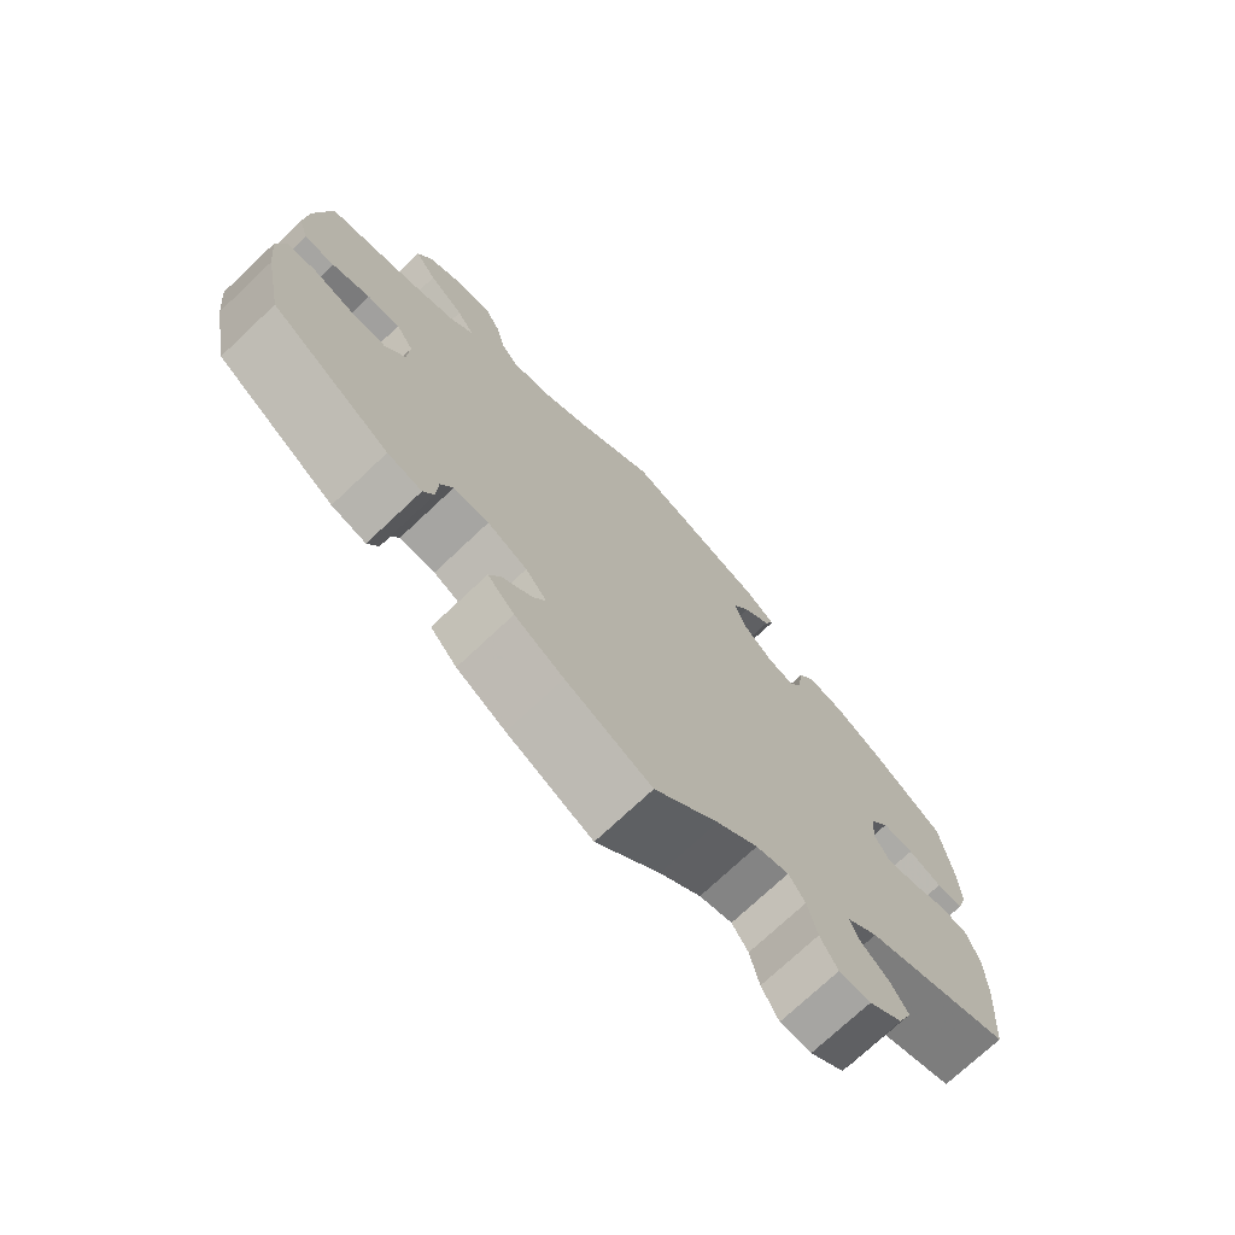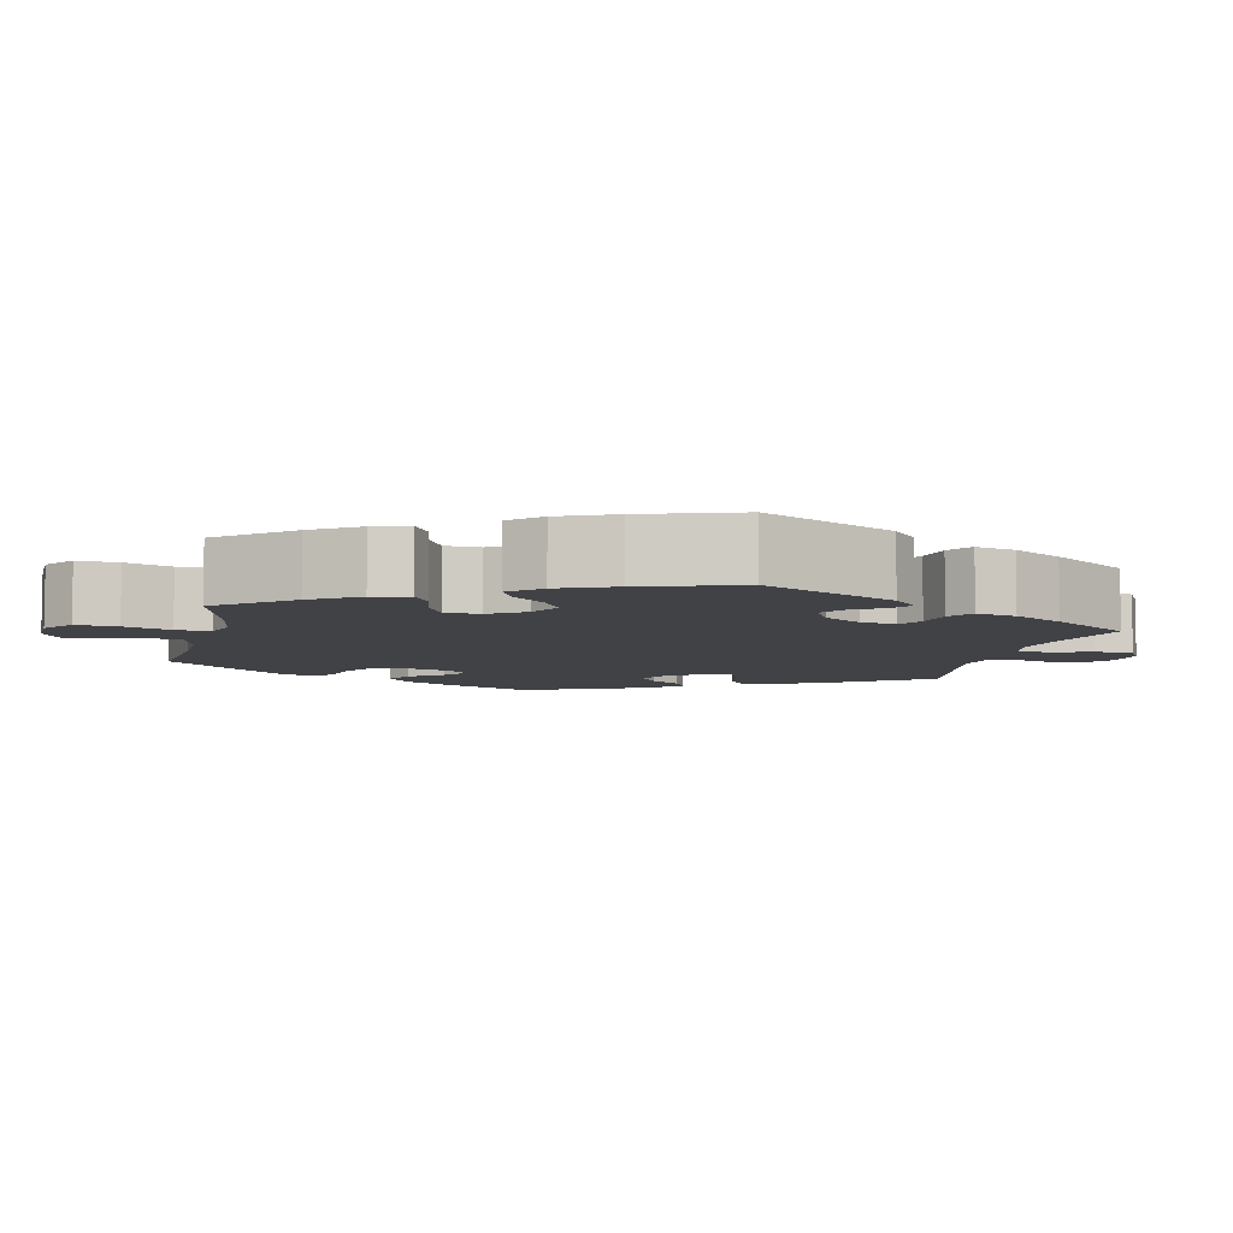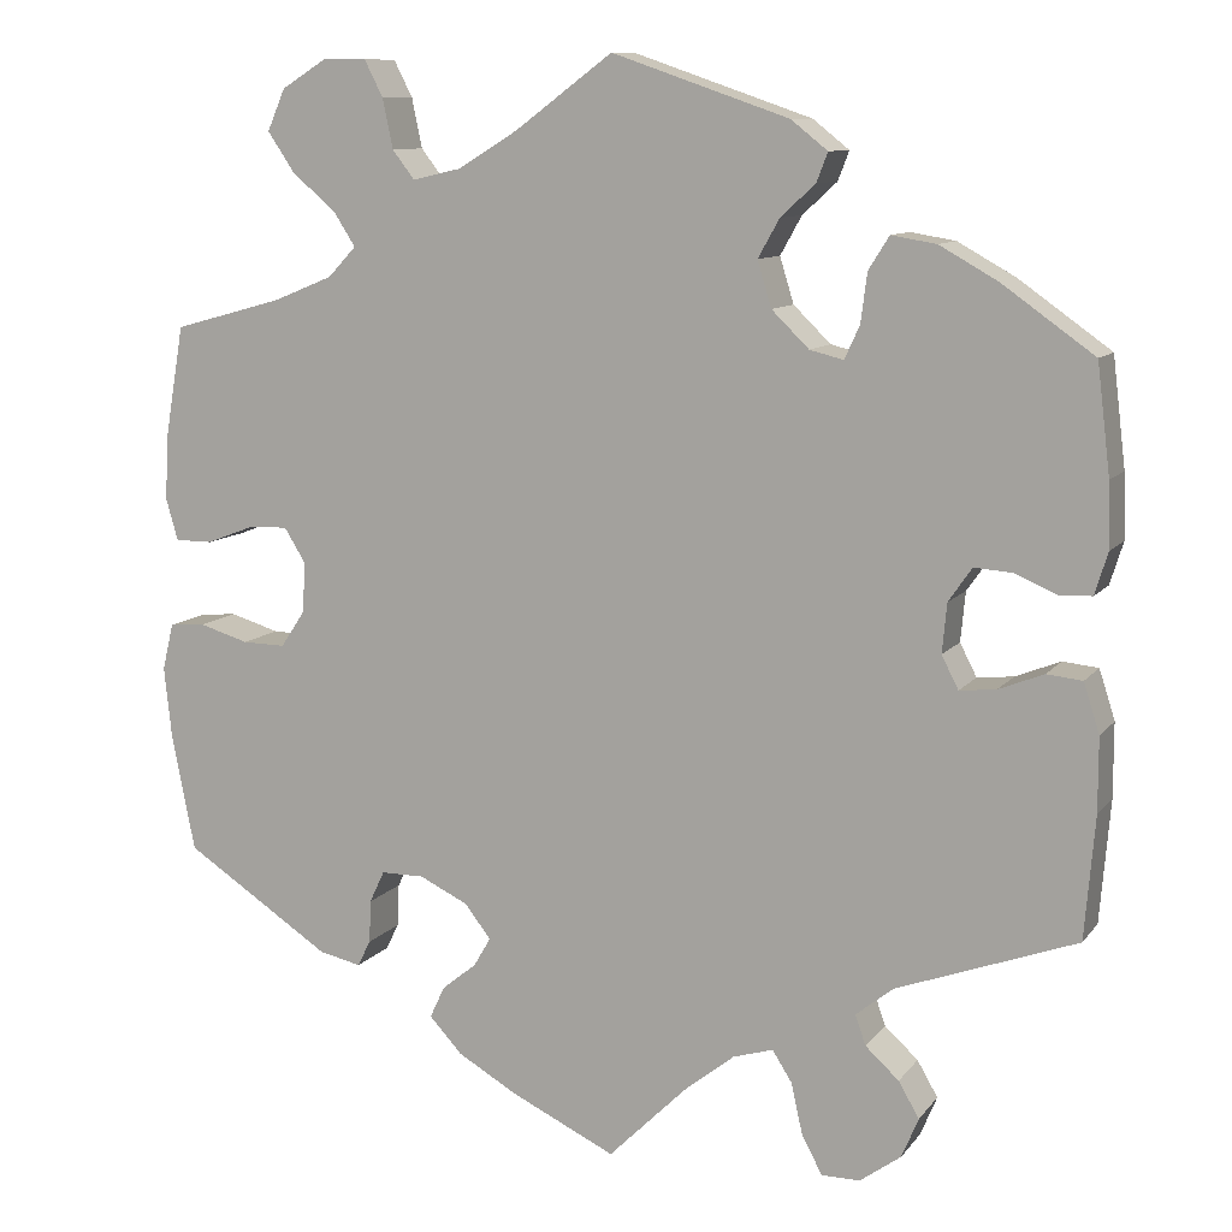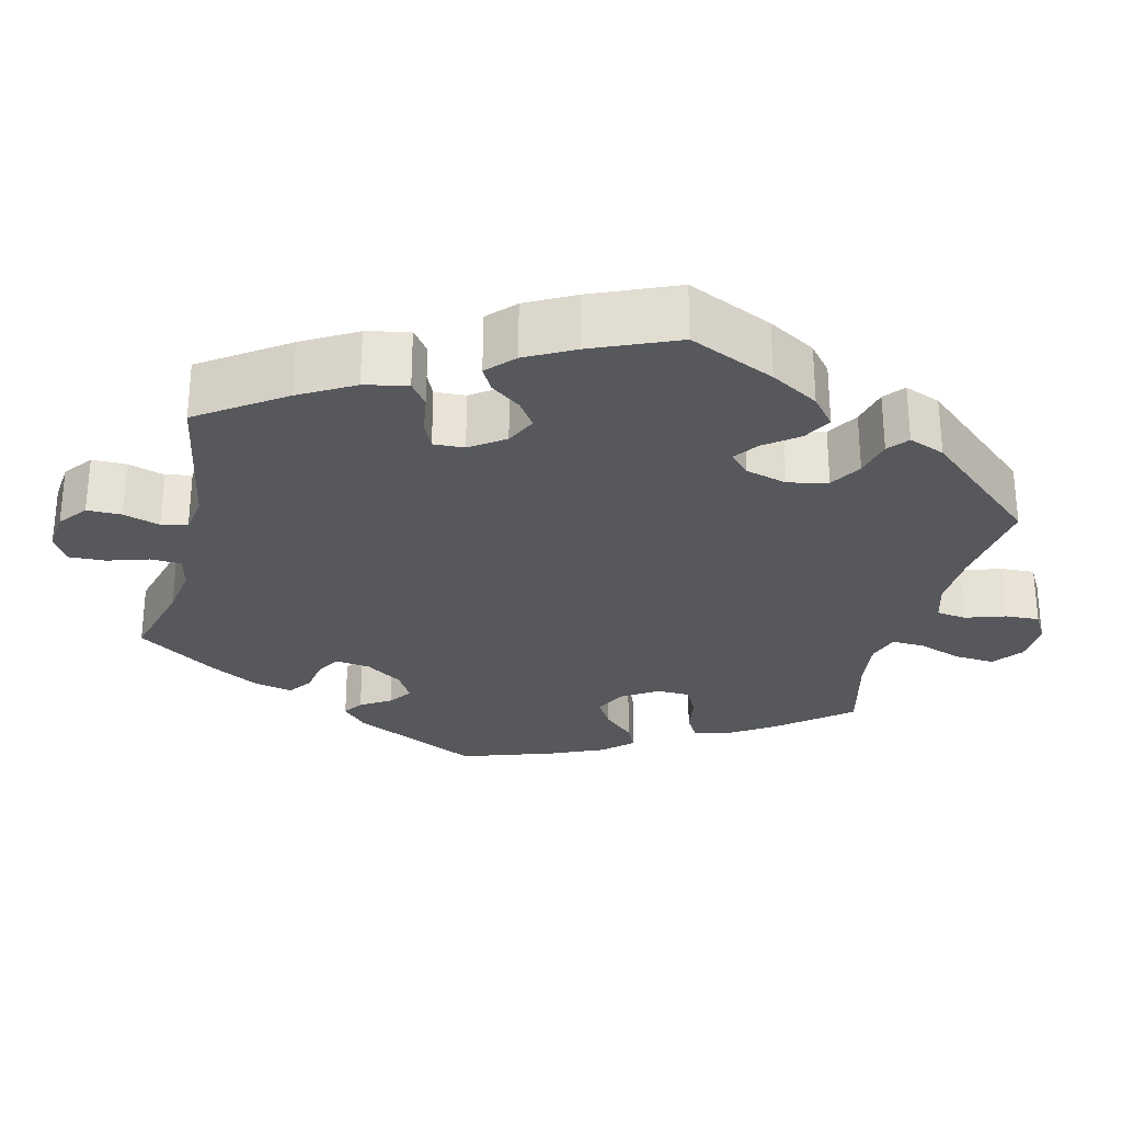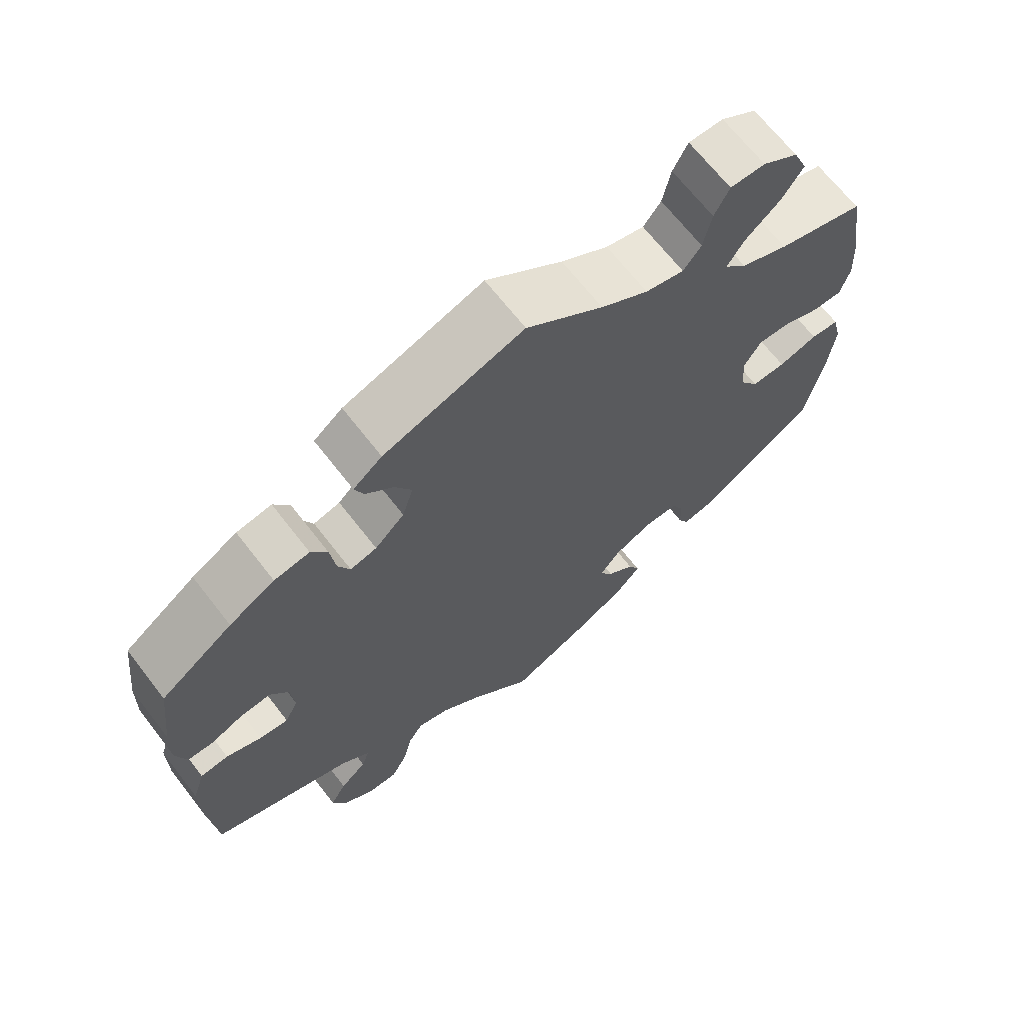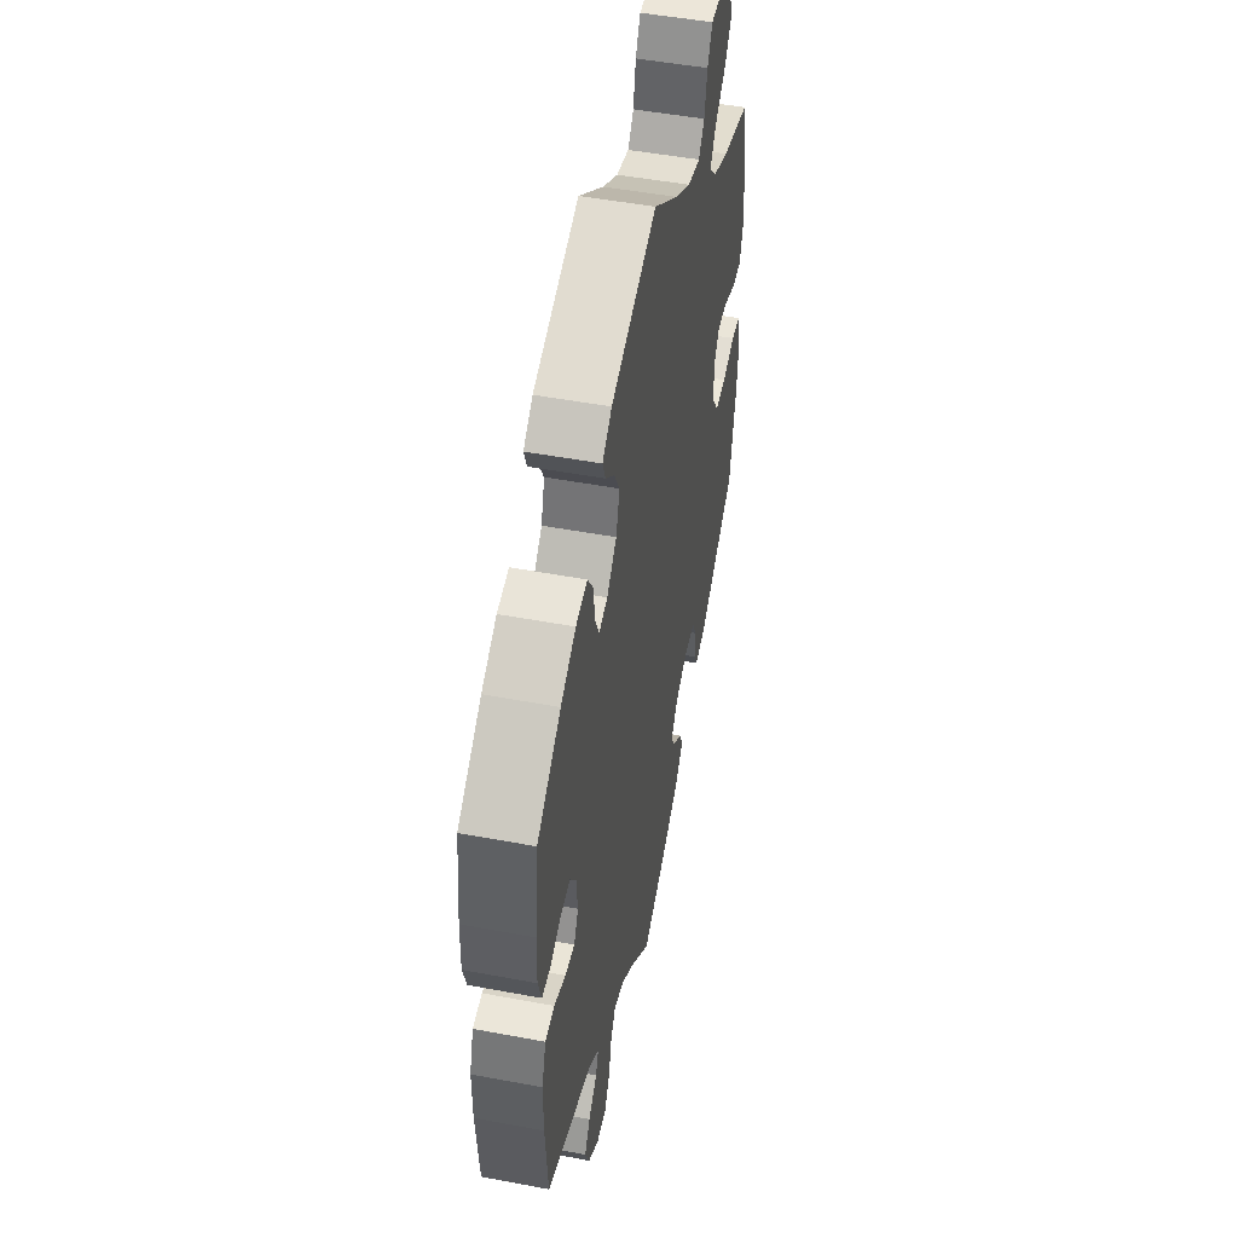
<metadata>
{"format":"obj","ext":"obj","renderer":"f3d","projection":"perspective","resolution":1024,"background":"white","views":[{"elev":-73.6,"azim":133.3,"up":"+Z"},{"elev":-6.7,"azim":106.7,"up":"+Y"},{"elev":10.1,"azim":-158.2,"up":"+Z"},{"elev":-27.8,"azim":-73.9,"up":"+Y"},{"elev":67.6,"azim":-37.8,"up":"+Z"},{"elev":49.2,"azim":-78.2,"up":"+Z"}]}
</metadata>
<code>
v 0.344 0.07 -0.392
v 0.299 0.07 -0.402
v 0.285 0.07 -0.374
v 0.283 0.07 -0.328
v 0.267 0.07 -0.294
v 0.221 0.07 -0.294
v 0.169 0.07 -0.319
v 0.141 0.07 -0.355
v 0.159 0.07 -0.386
v 0.196 0.07 -0.416
v 0.212 0.07 -0.45
v 0.177 0.07 -0.488
v 0.113 0.07 -0.525
v 0.001 0.07 -0.578
v -0.083 0.07 -0.495
v -0.137 0.07 -0.452
v -0.18 0.07 -0.439
v -0.201 0.07 -0.472
v -0.213 0.07 -0.526
v -0.235 0.07 -0.568
v -0.276 0.07 -0.568
v -0.32 0.07 -0.536
v -0.338 0.07 -0.493
v -0.316 0.07 -0.455
v -0.28 0.07 -0.422
v -0.269 0.07 -0.39
v -0.309 0.07 -0.358
v -0.501 0.07 -0.288
v -0.512 0.07 -0.157
v -0.512 0.07 -0.078
v -0.495 0.07 -0.025
v -0.457 0.07 -0.021
v -0.409 0.07 -0.04
v -0.37 0.07 -0.044
v -0.352 0.07 -0.009
v -0.357 0.07 0.044
v -0.382 0.07 0.08
v -0.423 0.07 0.077
v -0.467 0.07 0.058
v -0.502 0.07 0.059
v -0.516 0.07 0.104
v -0.514 0.07 0.173
v -0.5 0.07 0.289
v -0.402 0.07 0.359
v -0.34 0.07 0.394
v -0.292 0.07 0.402
v -0.27 0.07 0.367
v -0.263 0.07 0.314
v -0.247 0.07 0.279
v -0.211 0.07 0.288
v -0.171 0.07 0.327
v -0.156 0.07 0.376
v -0.179 0.07 0.417
v -0.216 0.07 0.451
v -0.228 0.07 0.482
v -0.189 0.07 0.513
v 0 0.07 0.578
v 0.104 0.07 0.501
v 0.168 0.07 0.462
v 0.22 0.07 0.45
v 0.244 0.07 0.481
v 0.255 0.07 0.534
v 0.275 0.07 0.573
v 0.322 0.07 0.573
v 0.37 0.07 0.543
v 0.389 0.07 0.499
v 0.36 0.07 0.456
v 0.313 0.07 0.416
v 0.29 0.07 0.38
v 0.32 0.07 0.348
v 0.384 0.07 0.322
v 0.501 0.07 0.29
v 0.521 0.07 0.173
v 0.525 0.07 0.102
v 0.512 0.07 0.057
v 0.472 0.07 0.057
v 0.422 0.07 0.076
v 0.379 0.07 0.078
v 0.356 0.07 0.041
v 0.359 0.07 -0.013
v 0.385 0.07 -0.052
v 0.431 0.07 -0.051
v 0.484 0.07 -0.035
v 0.522 0.07 -0.038
v 0.534 0.07 -0.088
v 0.526 0.07 -0.163
v 0.501 0.07 -0.289
v 0.344 0 -0.392
v 0.299 0 -0.402
v 0.285 0 -0.374
v 0.283 0 -0.328
v 0.267 0 -0.294
v 0.221 0 -0.294
v 0.169 0 -0.319
v 0.141 0 -0.355
v 0.159 0 -0.386
v 0.196 0 -0.416
v 0.212 0 -0.45
v 0.177 0 -0.488
v 0.113 0 -0.525
v 0.001 0 -0.578
v -0.083 0 -0.495
v -0.137 0 -0.452
v -0.18 0 -0.439
v -0.201 0 -0.472
v -0.213 0 -0.526
v -0.235 0 -0.568
v -0.276 0 -0.568
v -0.32 0 -0.536
v -0.338 0 -0.493
v -0.316 0 -0.455
v -0.28 0 -0.422
v -0.269 0 -0.39
v -0.309 0 -0.358
v -0.501 0 -0.288
v -0.512 0 -0.157
v -0.512 0 -0.078
v -0.495 0 -0.025
v -0.457 0 -0.021
v -0.409 0 -0.04
v -0.37 0 -0.044
v -0.352 0 -0.009
v -0.357 0 0.044
v -0.382 0 0.08
v -0.423 0 0.077
v -0.467 0 0.058
v -0.502 0 0.059
v -0.516 0 0.104
v -0.514 0 0.173
v -0.5 0 0.289
v -0.402 0 0.359
v -0.34 0 0.394
v -0.292 0 0.402
v -0.27 0 0.367
v -0.263 0 0.314
v -0.247 0 0.279
v -0.211 0 0.288
v -0.171 0 0.327
v -0.156 0 0.376
v -0.179 0 0.417
v -0.216 0 0.451
v -0.228 0 0.482
v -0.189 0 0.513
v 0 0 0.578
v 0.104 0 0.501
v 0.168 0 0.462
v 0.22 0 0.45
v 0.244 0 0.481
v 0.255 0 0.534
v 0.275 0 0.573
v 0.322 0 0.573
v 0.37 0 0.543
v 0.389 0 0.499
v 0.36 0 0.456
v 0.313 0 0.416
v 0.29 0 0.38
v 0.32 0 0.348
v 0.384 0 0.322
v 0.501 0 0.29
v 0.521 0 0.173
v 0.525 0 0.102
v 0.512 0 0.057
v 0.472 0 0.057
v 0.422 0 0.076
v 0.379 0 0.078
v 0.356 0 0.041
v 0.359 0 -0.013
v 0.385 0 -0.052
v 0.431 0 -0.051
v 0.484 0 -0.035
v 0.522 0 -0.038
v 0.534 0 -0.088
v 0.526 0 -0.163
v 0.501 0 -0.289
f 82 83 84 85
f 81 82 85 86
f 74 75 76 77
f 74 77 78
f 71 72 73 74
f 70 71 74 78
f 69 70 78 79
f 65 66 67 68
f 65 68 69
f 64 65 69
f 61 62 63 64
f 60 61 64 69
f 59 60 69 79
f 55 56 57 58
f 53 54 55 58
f 52 53 58 59
f 51 52 59 79
f 45 46 47 48
f 45 48 49
f 44 45 49
f 43 44 49
f 42 43 49
f 41 42 49 50
f 38 39 40 41
f 37 38 41 50
f 30 31 32 33
f 30 33 34
f 27 28 29 30
f 26 27 30 34
f 22 23 24 25
f 20 21 22 25
f 18 19 20 25
f 17 18 25 26
f 16 17 26 34
f 12 13 14 15
f 9 10 11 12
f 8 9 12 15
f 7 8 15 16
f 1 2 3 4
f 1 4 5
f 81 86 87 1
f 50 51 79 80
f 36 37 50 80
f 35 36 80 81
f 6 7 16 34
f 5 6 34 35
f 81 1 5
f 5 35 81
f 172 171 170 169
f 173 172 169 168
f 164 163 162 161
f 165 164 161
f 161 160 159 158
f 165 161 158 157
f 166 165 157 156
f 155 154 153 152
f 156 155 152
f 156 152 151
f 151 150 149 148
f 156 151 148 147
f 166 156 147 146
f 145 144 143 142
f 145 142 141 140
f 146 145 140 139
f 166 146 139 138
f 135 134 133 132
f 136 135 132
f 136 132 131
f 136 131 130
f 136 130 129
f 137 136 129 128
f 128 127 126 125
f 137 128 125 124
f 120 119 118 117
f 121 120 117
f 117 116 115 114
f 121 117 114 113
f 112 111 110 109
f 112 109 108 107
f 112 107 106 105
f 113 112 105 104
f 121 113 104 103
f 102 101 100 99
f 99 98 97 96
f 102 99 96 95
f 103 102 95 94
f 91 90 89 88
f 92 91 88
f 88 174 173 168
f 167 166 138 137
f 167 137 124 123
f 168 167 123 122
f 121 103 94 93
f 122 121 93 92
f 92 88 168
f 168 122 92
f 1 88 89 2
f 2 89 90 3
f 3 90 91 4
f 4 91 92 5
f 5 92 93 6
f 6 93 94 7
f 7 94 95 8
f 8 95 96 9
f 9 96 97 10
f 10 97 98 11
f 11 98 99 12
f 12 99 100 13
f 13 100 101 14
f 14 101 102 15
f 15 102 103 16
f 16 103 104 17
f 17 104 105 18
f 18 105 106 19
f 19 106 107 20
f 20 107 108 21
f 21 108 109 22
f 22 109 110 23
f 23 110 111 24
f 24 111 112 25
f 25 112 113 26
f 26 113 114 27
f 27 114 115 28
f 28 115 116 29
f 29 116 117 30
f 30 117 118 31
f 31 118 119 32
f 32 119 120 33
f 33 120 121 34
f 34 121 122 35
f 35 122 123 36
f 36 123 124 37
f 37 124 125 38
f 38 125 126 39
f 39 126 127 40
f 40 127 128 41
f 41 128 129 42
f 42 129 130 43
f 43 130 131 44
f 44 131 132 45
f 45 132 133 46
f 46 133 134 47
f 47 134 135 48
f 48 135 136 49
f 49 136 137 50
f 50 137 138 51
f 51 138 139 52
f 52 139 140 53
f 53 140 141 54
f 54 141 142 55
f 55 142 143 56
f 56 143 144 57
f 57 144 145 58
f 58 145 146 59
f 59 146 147 60
f 60 147 148 61
f 61 148 149 62
f 62 149 150 63
f 63 150 151 64
f 64 151 152 65
f 65 152 153 66
f 66 153 154 67
f 67 154 155 68
f 68 155 156 69
f 69 156 157 70
f 70 157 158 71
f 71 158 159 72
f 72 159 160 73
f 73 160 161 74
f 74 161 162 75
f 75 162 163 76
f 76 163 164 77
f 77 164 165 78
f 78 165 166 79
f 79 166 167 80
f 80 167 168 81
f 81 168 169 82
f 82 169 170 83
f 83 170 171 84
f 84 171 172 85
f 85 172 173 86
f 86 173 174 87
f 87 174 88 1

</code>
